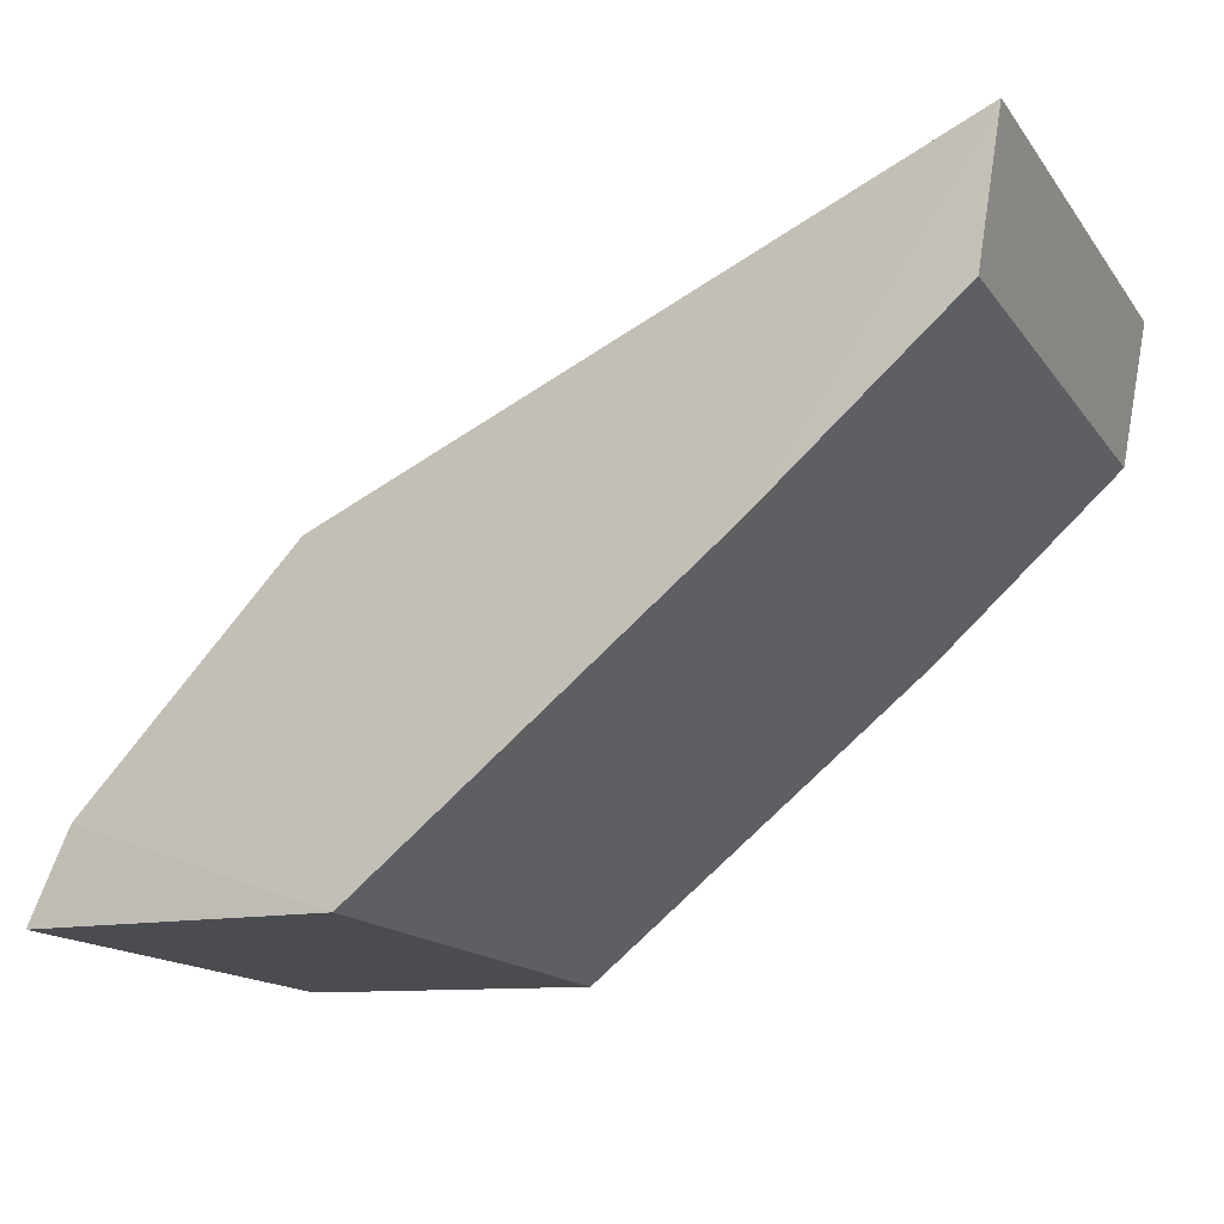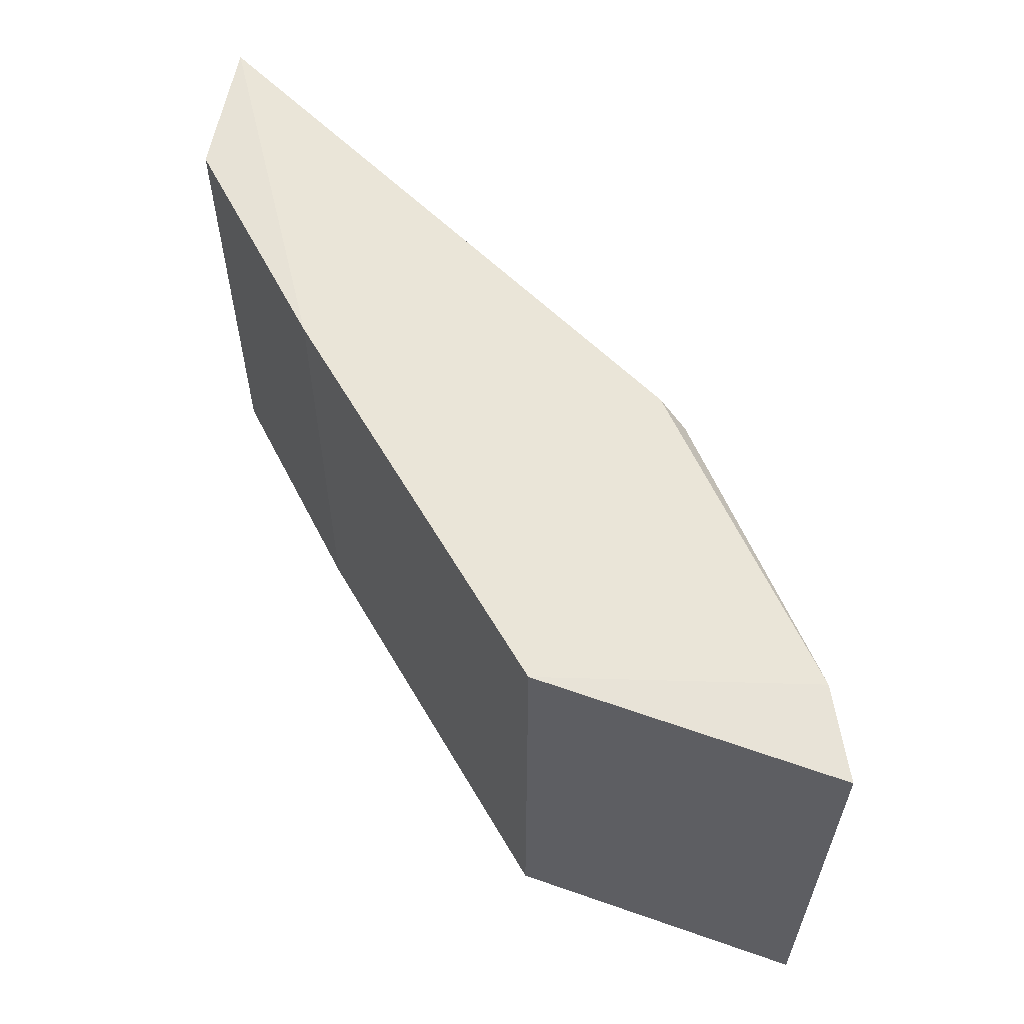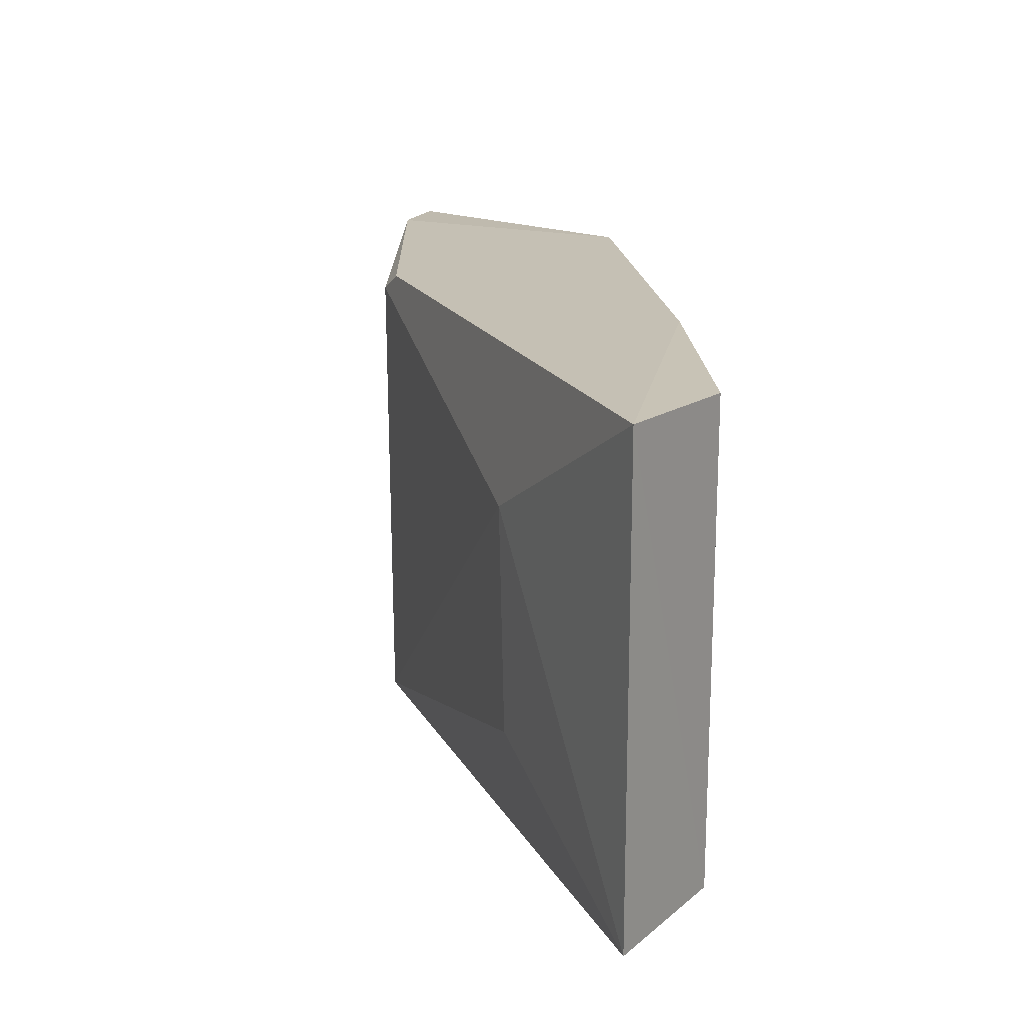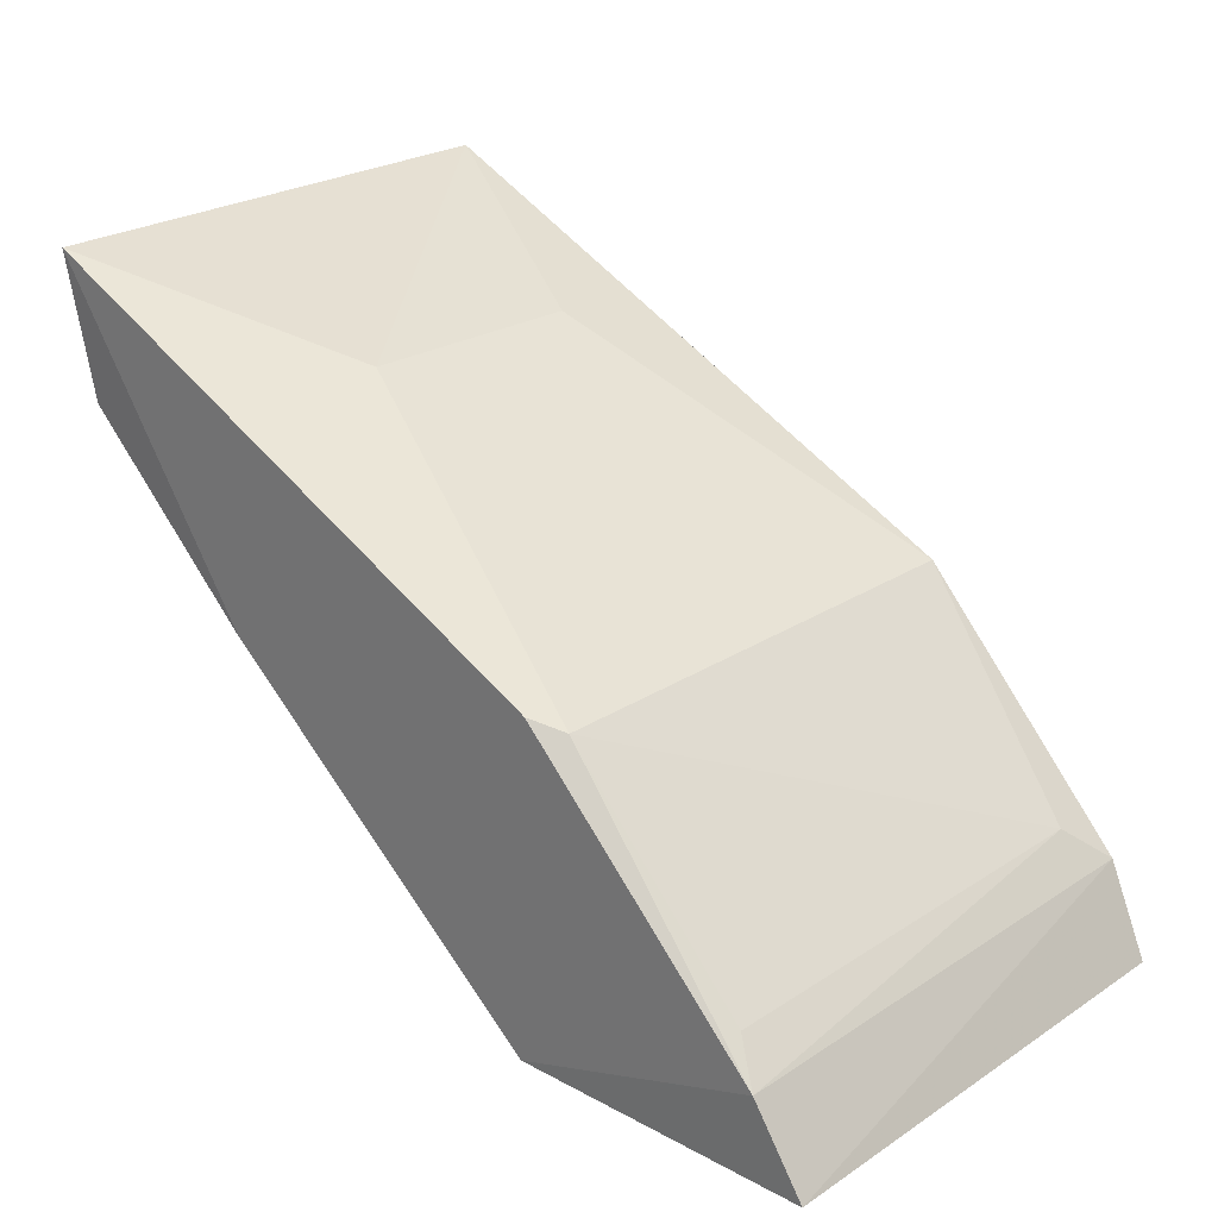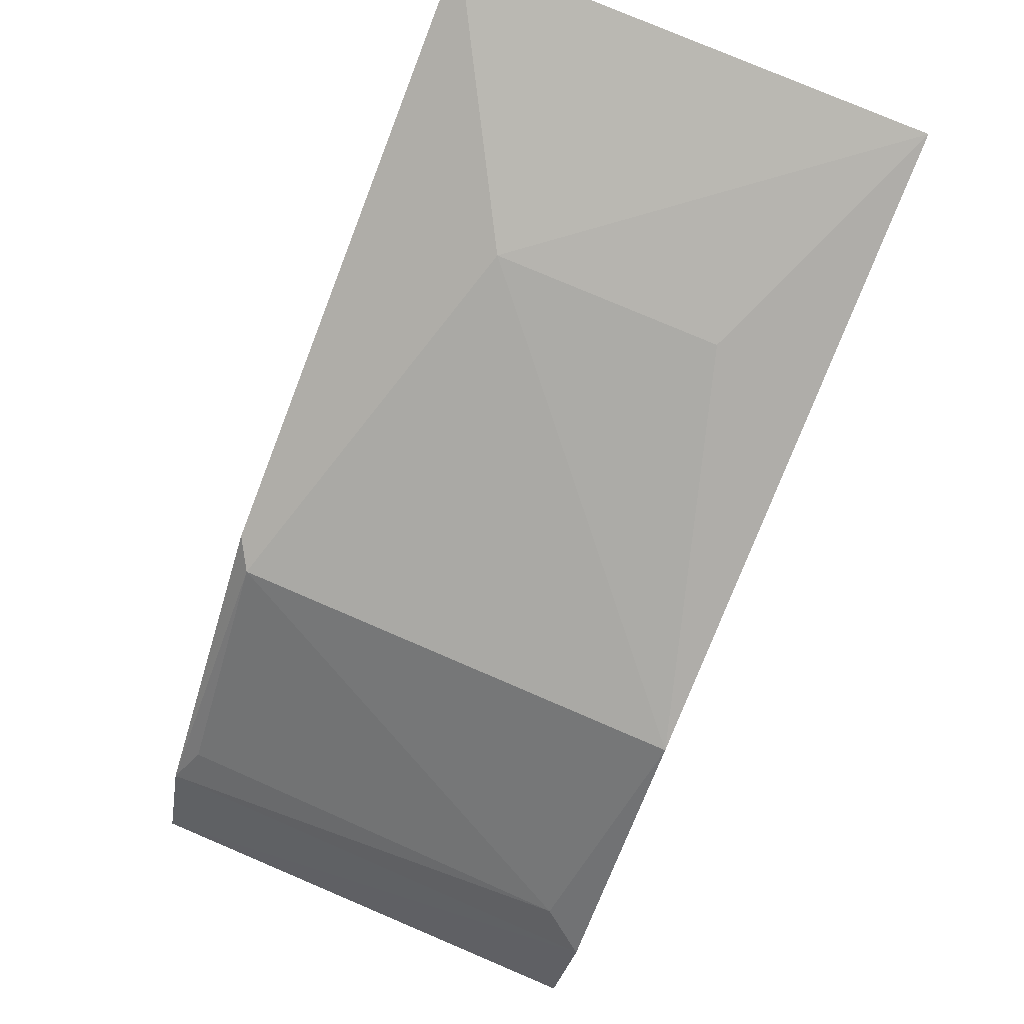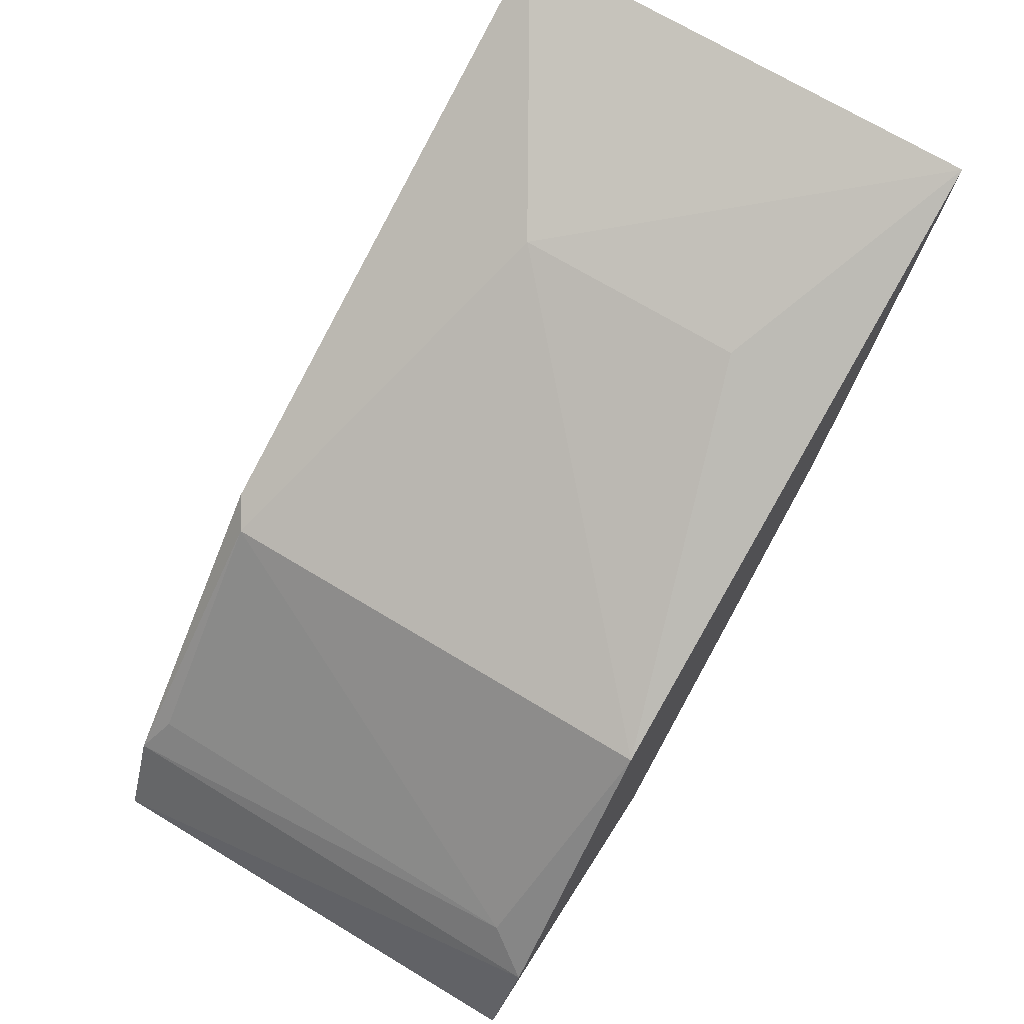
<metadata>
{"format":"obj","ext":"obj","renderer":"f3d","projection":"perspective","resolution":1024,"background":"white","views":[{"elev":-15.9,"azim":-155.9,"up":"+Y"},{"elev":58.8,"azim":21.5,"up":"+Z"},{"elev":18.2,"azim":-134.9,"up":"+Z"},{"elev":25.1,"azim":43.8,"up":"+Y"},{"elev":77.1,"azim":113.4,"up":"+Y"},{"elev":69.7,"azim":121.4,"up":"+Y"}]}
</metadata>
<code>
v 0.3433 0.3281 -0.01301
v 0.3424 0.3272 -0.1256
v 0.2812 0.4004 -0.1271
v 0.1382 0.4645 -0.01185
v 0.2719 0.3258 -0.01185
v 0.1442 0.4314 -0.1259
v 0.2815 0.4009 -0.01633
v 0.3253 0.3563 -0.1166
v 0.3319 0.3474 -0.01185
v 0.2719 0.3258 -0.1271
v 0.1382 0.4645 -0.1271
v 0.1443 0.4311 -0.01304
v 0.3319 0.3474 -0.1271
v 0.2744 0.4035 -0.01185
v 0.3248 0.3558 -0.01647
v 0.1894 0.3916 -0.1271
v 0.1963 0.4436 -0.04649
v 0.1894 0.3916 -0.01185
v 0.1958 0.4425 -0.1014
f 5 2 1
f 8 3 7
f 9 5 1
f 9 4 5
f 10 2 5
f 11 6 4
f 11 3 10
f 12 4 6
f 13 1 2
f 13 3 8
f 13 10 3
f 13 2 10
f 13 9 1
f 13 8 9
f 14 9 7
f 14 4 9
f 15 9 8
f 15 8 7
f 15 7 9
f 16 11 10
f 16 6 11
f 16 12 6
f 16 10 5
f 17 7 3
f 17 11 4
f 17 14 7
f 17 4 14
f 18 5 4
f 18 4 12
f 18 16 5
f 18 12 16
f 19 17 3
f 19 3 11
f 19 11 17

</code>
